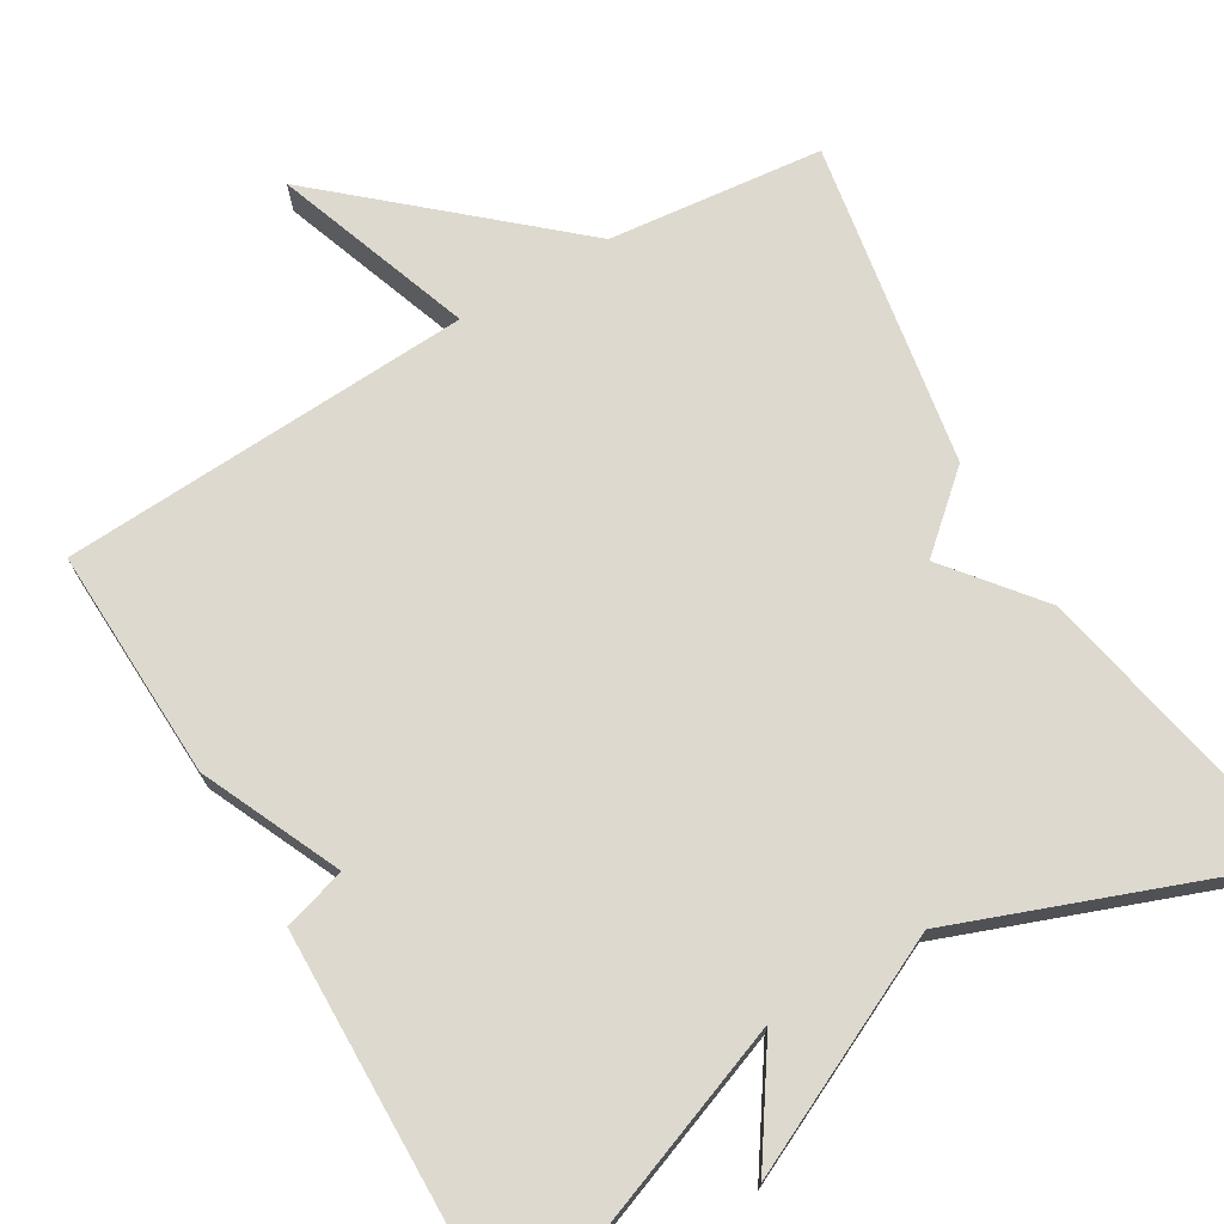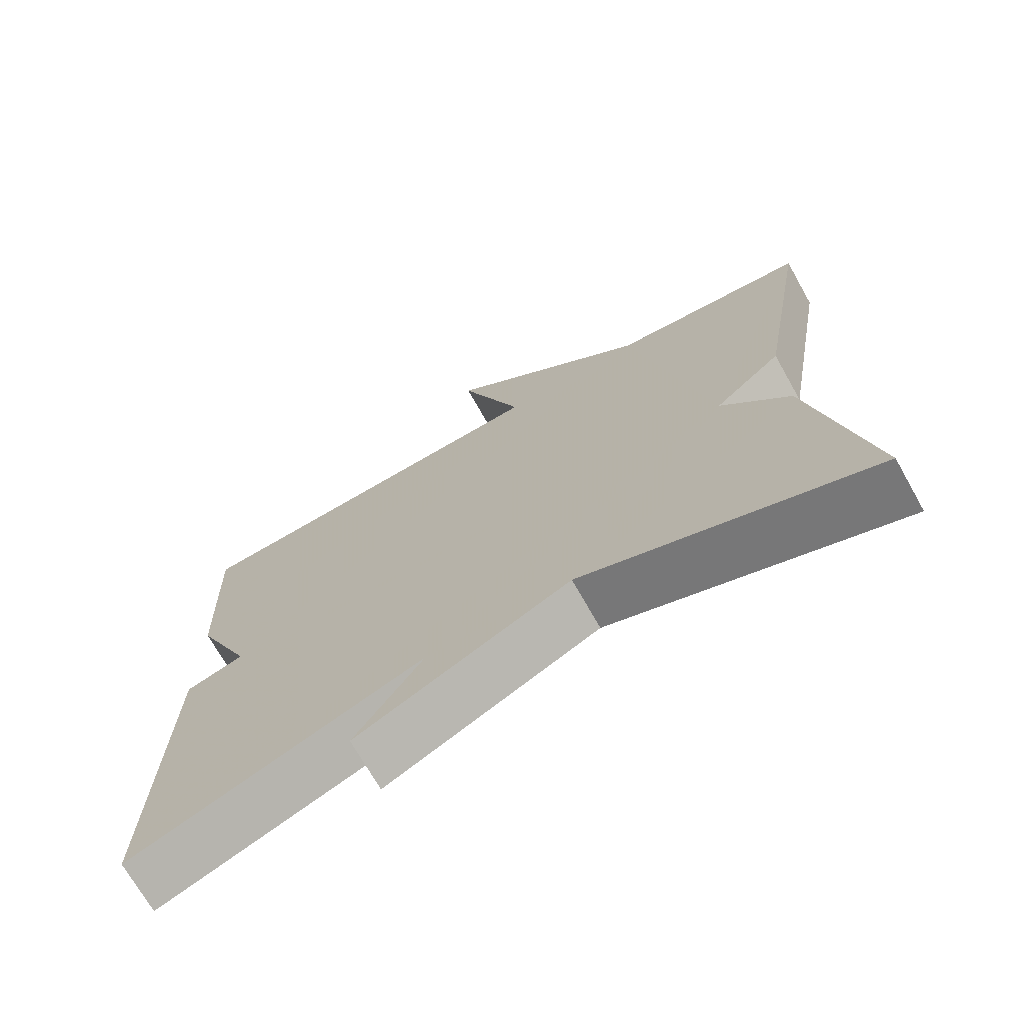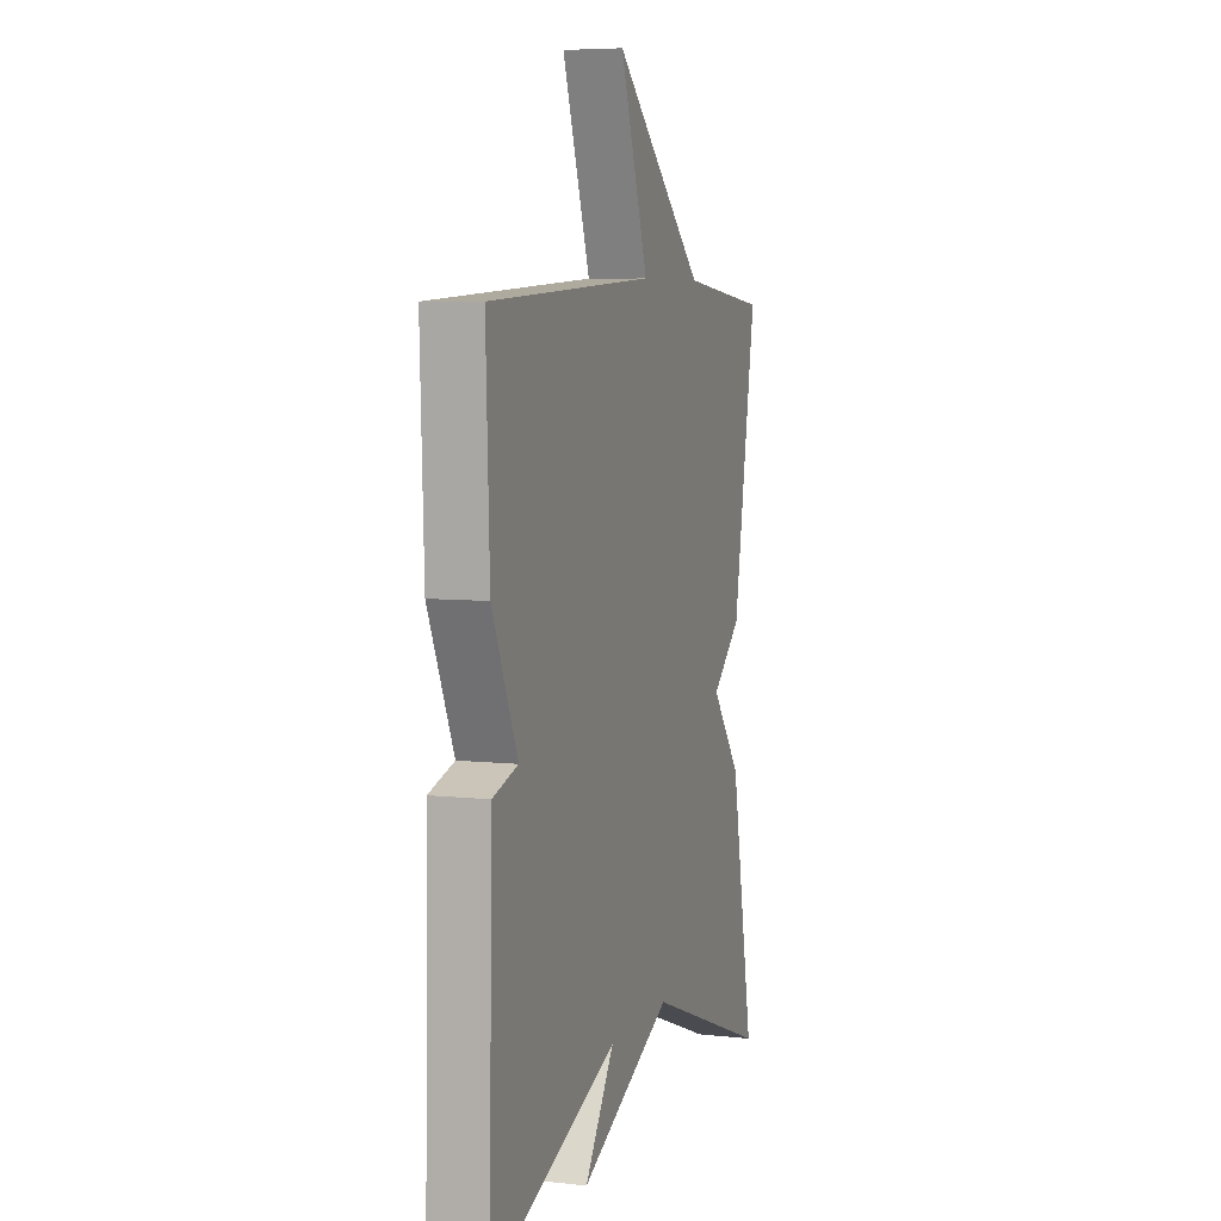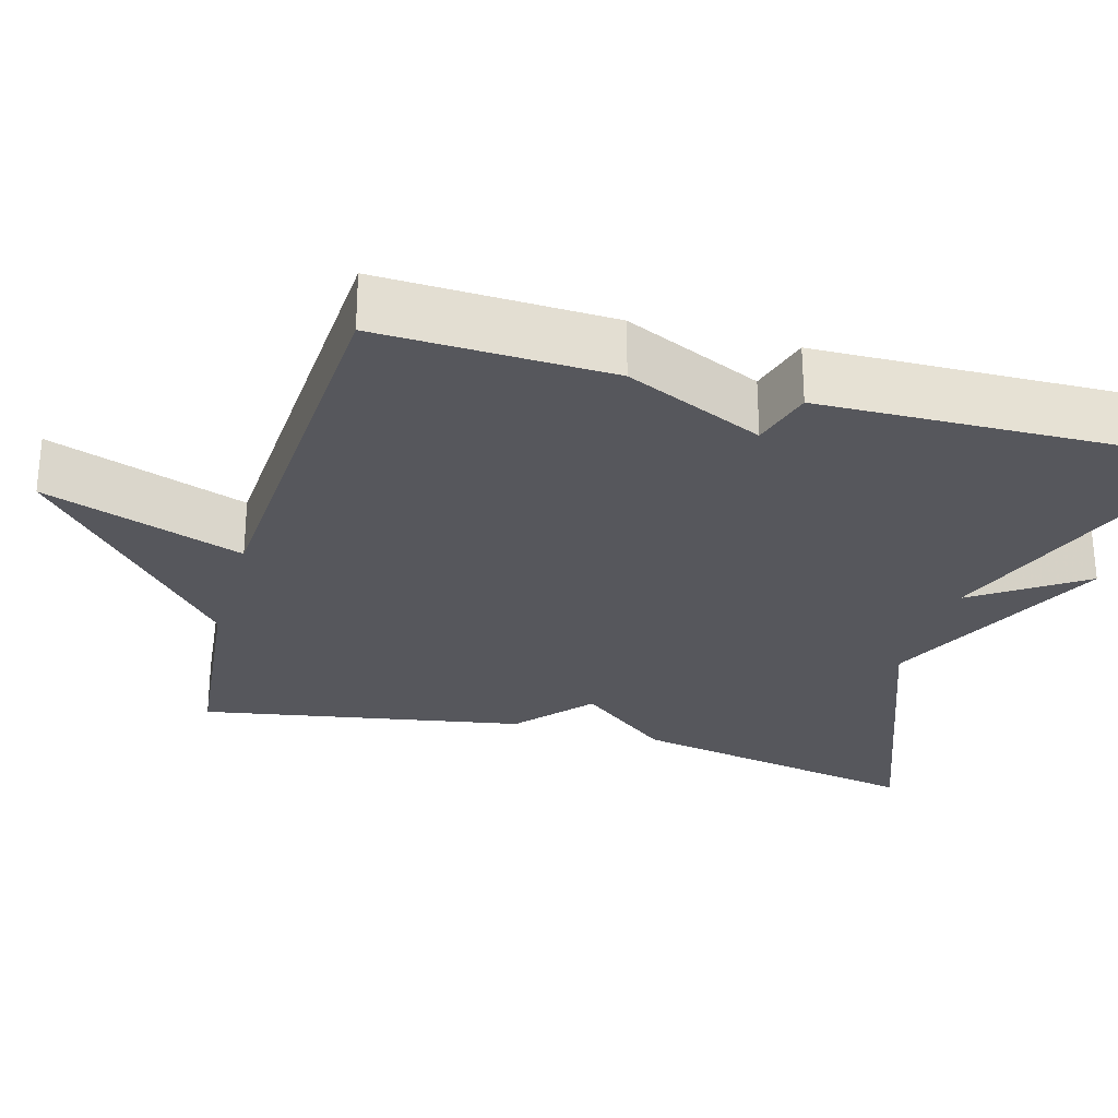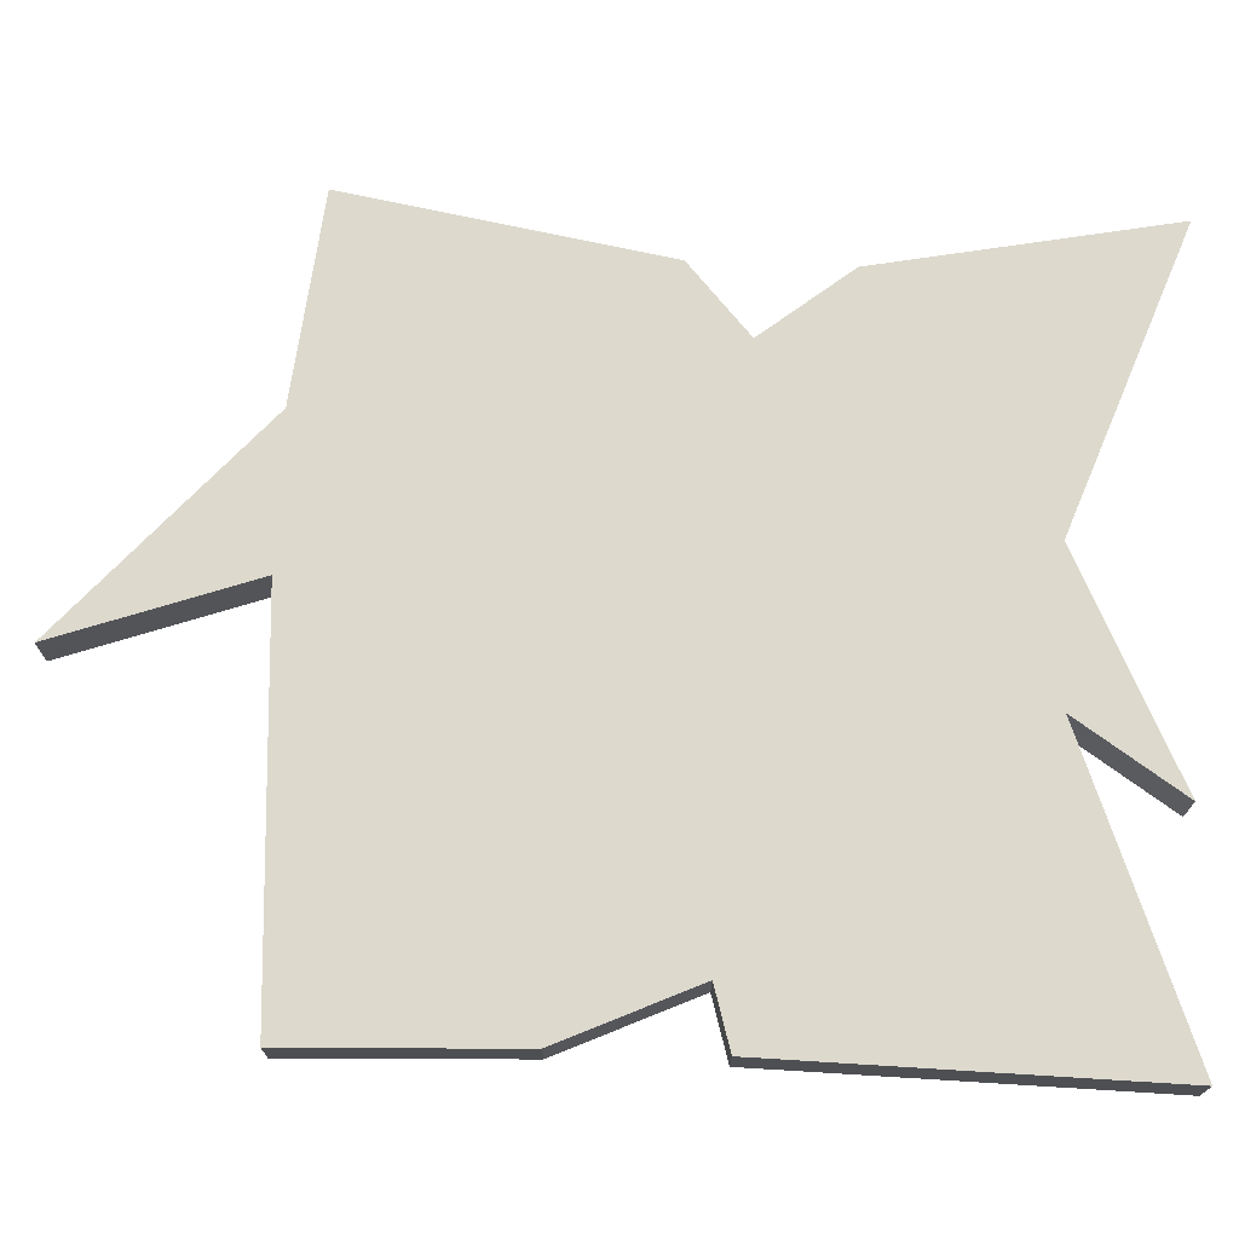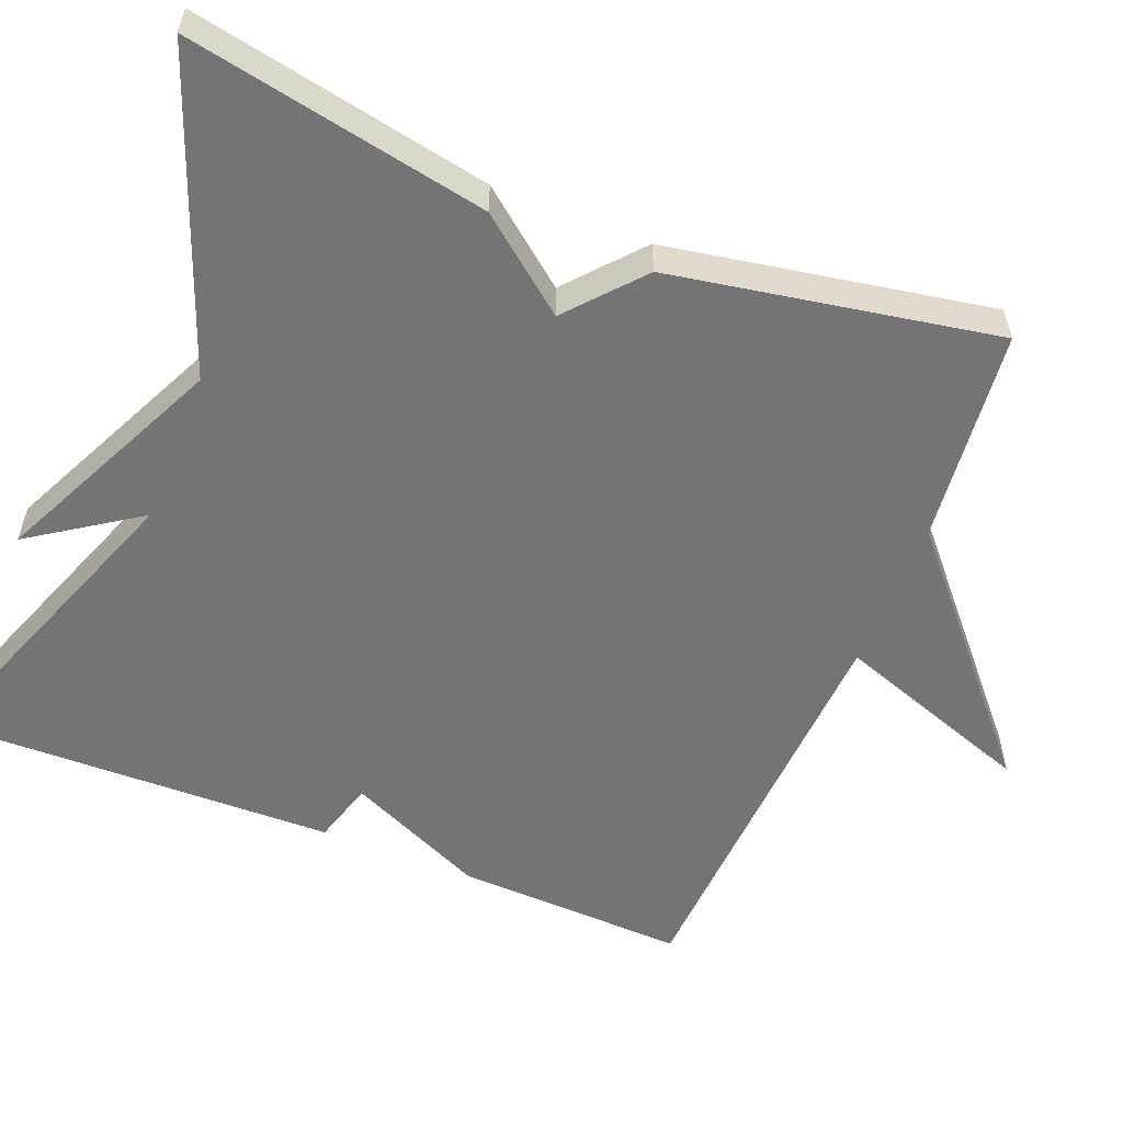
<metadata>
{"format":"obj","ext":"obj","renderer":"f3d","projection":"perspective","resolution":1024,"background":"white","views":[{"elev":71.7,"azim":149.3,"up":"+Y"},{"elev":-71.5,"azim":-150.5,"up":"+Z"},{"elev":6.3,"azim":108.2,"up":"+Z"},{"elev":-27.5,"azim":74.3,"up":"+Y"},{"elev":72.0,"azim":92.3,"up":"+Y"},{"elev":-56.3,"azim":-111.8,"up":"+Y"}]}
</metadata>
<code>
v -0.5 0.07 0.5
v -0.225 0.07 0.529
v 0.064 0.07 0.784
v -0.025 0.07 0.529
v 0.5 0.07 0.5
v 0.489 0.07 0.204
v 0.409 0.07 0.027
v 0.489 0.07 0.004
v 0.5 0.07 -0.5
v 0.099 0.07 -0.35
v 0.193 0.07 -0.489
v -0.101 0.07 -0.35
v -0.5 0.07 -0.5
v -0.426 0.07 -0.116
v -0.332 0.07 0.002
v -0.426 0.07 0.084
v -0.5 0 0.5
v -0.225 0 0.529
v 0.064 0 0.784
v -0.025 0 0.529
v 0.5 0 0.5
v 0.489 0 0.204
v 0.409 0 0.027
v 0.489 0 0.004
v 0.5 0 -0.5
v 0.099 0 -0.35
v 0.193 0 -0.489
v -0.101 0 -0.35
v -0.5 0 -0.5
v -0.426 0 -0.116
v -0.332 0 0.002
v -0.426 0 0.084
f 15 16 1 2
f 12 13 14 15
f 10 11 12 15
f 9 10 15
f 8 9 15
f 7 8 15
f 7 15 2
f 6 7 2
f 5 6 2
f 4 5 2
f 2 3 4
f 18 17 32 31
f 31 30 29 28
f 31 28 27 26
f 31 26 25
f 31 25 24
f 31 24 23
f 18 31 23
f 18 23 22
f 18 22 21
f 18 21 20
f 20 19 18
f 1 17 18 2
f 2 18 19 3
f 3 19 20 4
f 4 20 21 5
f 5 21 22 6
f 6 22 23 7
f 7 23 24 8
f 8 24 25 9
f 9 25 26 10
f 10 26 27 11
f 11 27 28 12
f 12 28 29 13
f 13 29 30 14
f 14 30 31 15
f 15 31 32 16
f 16 32 17 1

</code>
